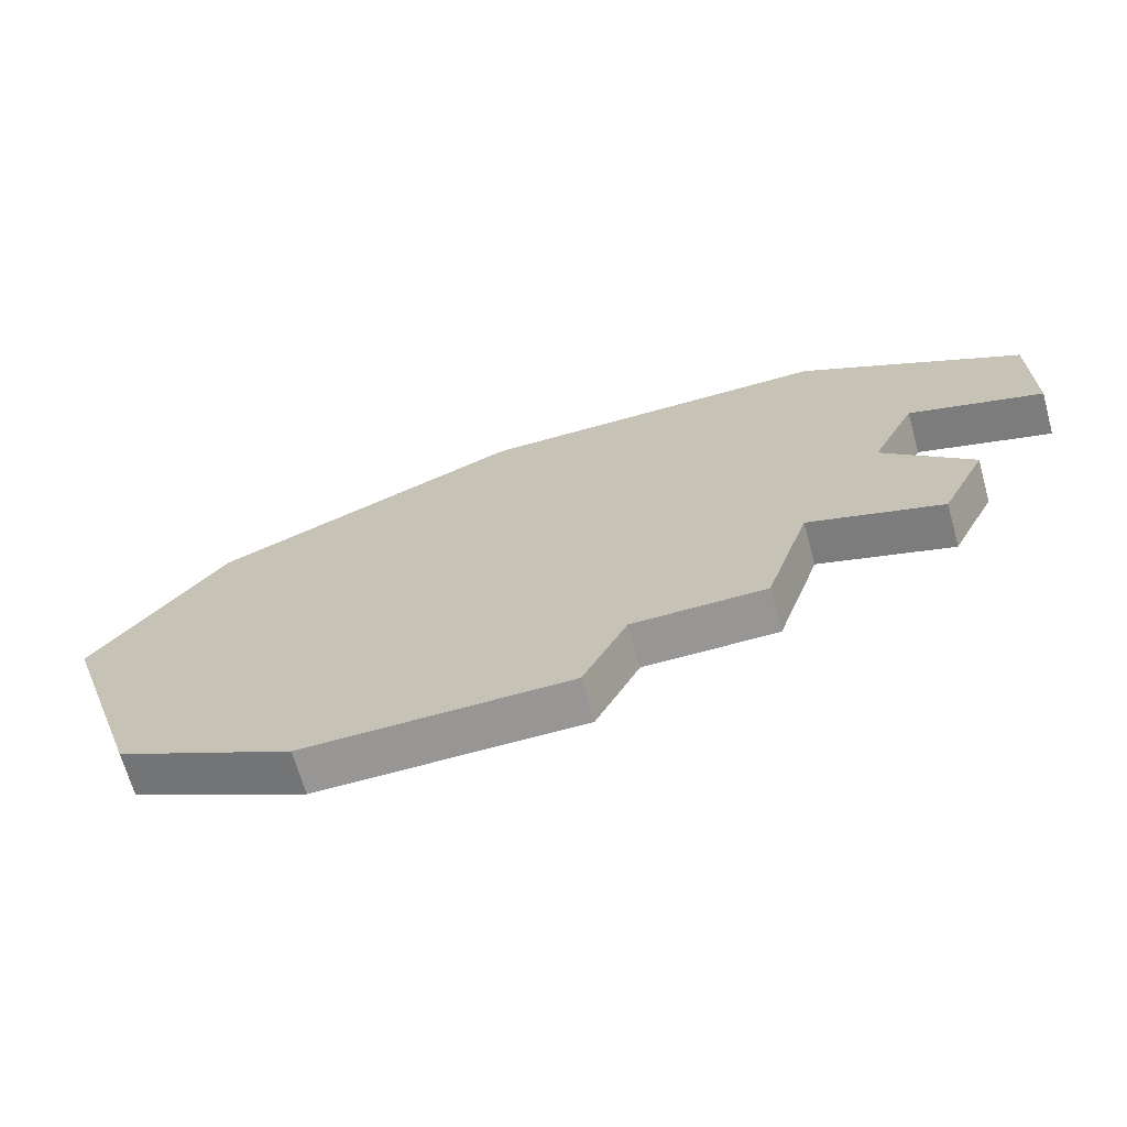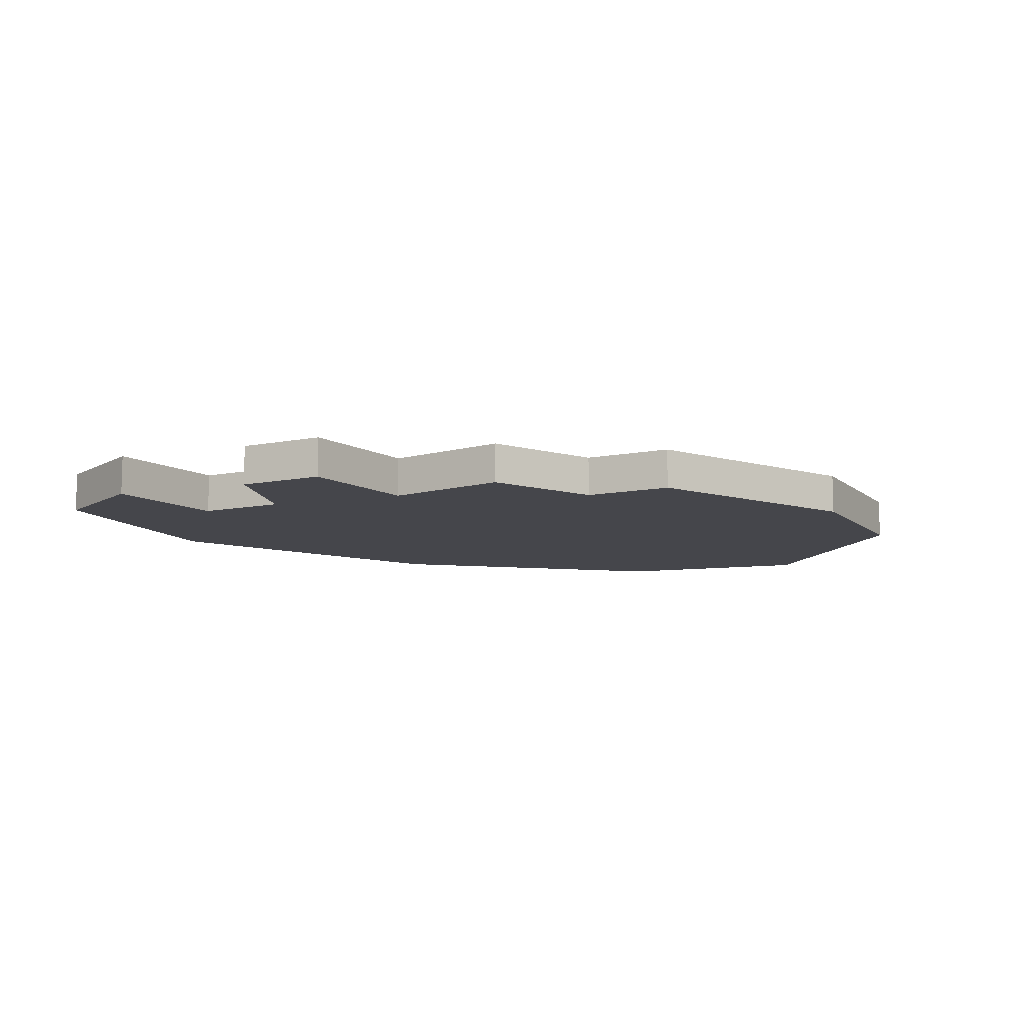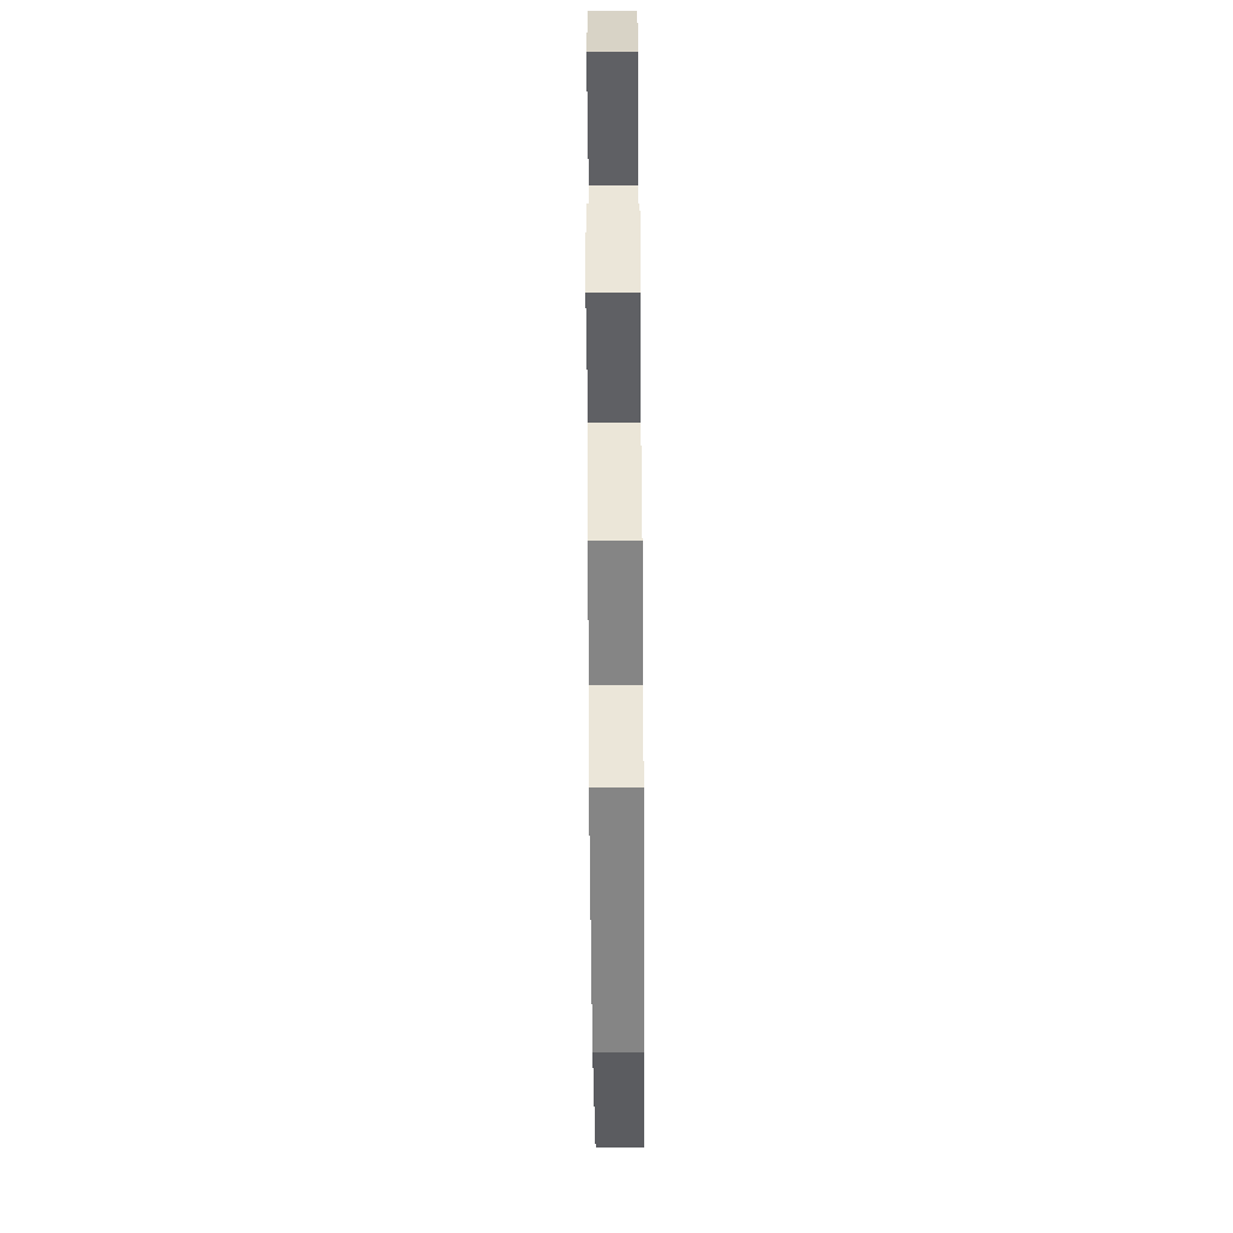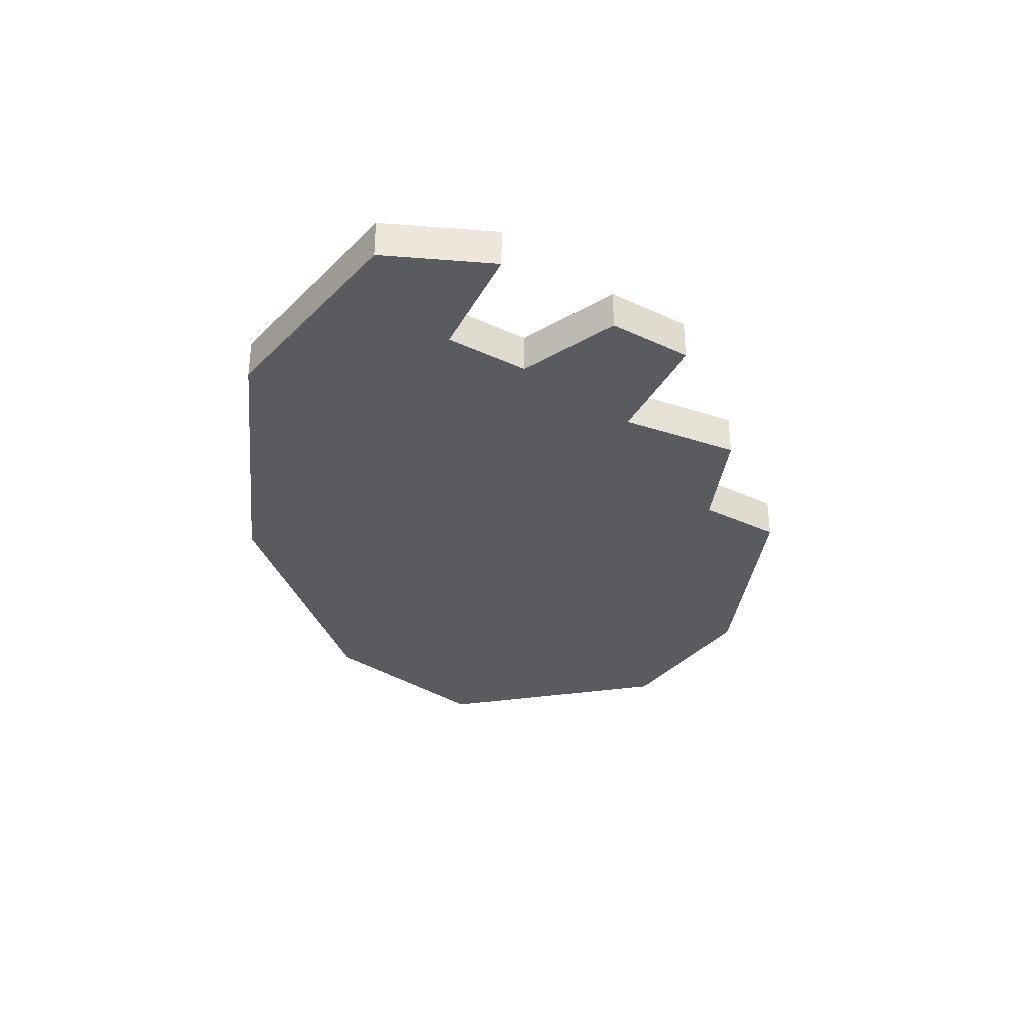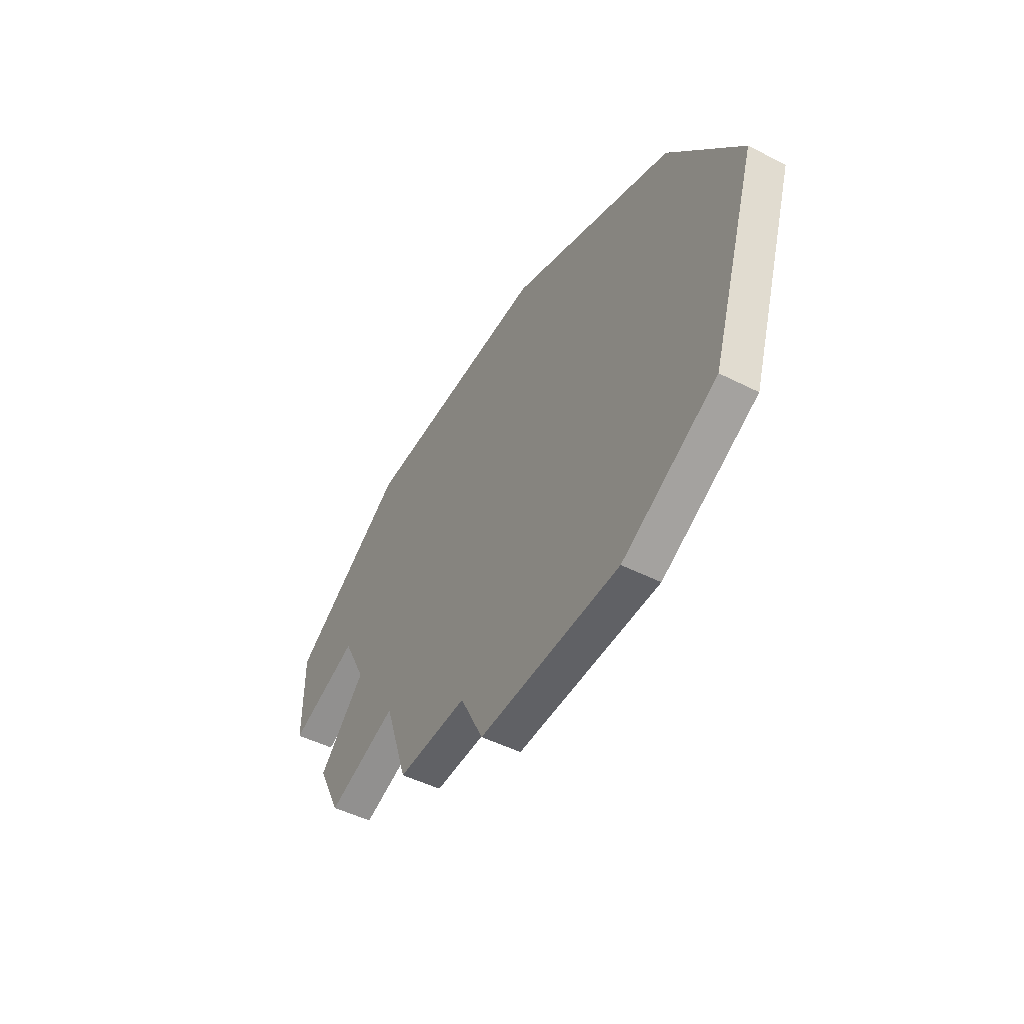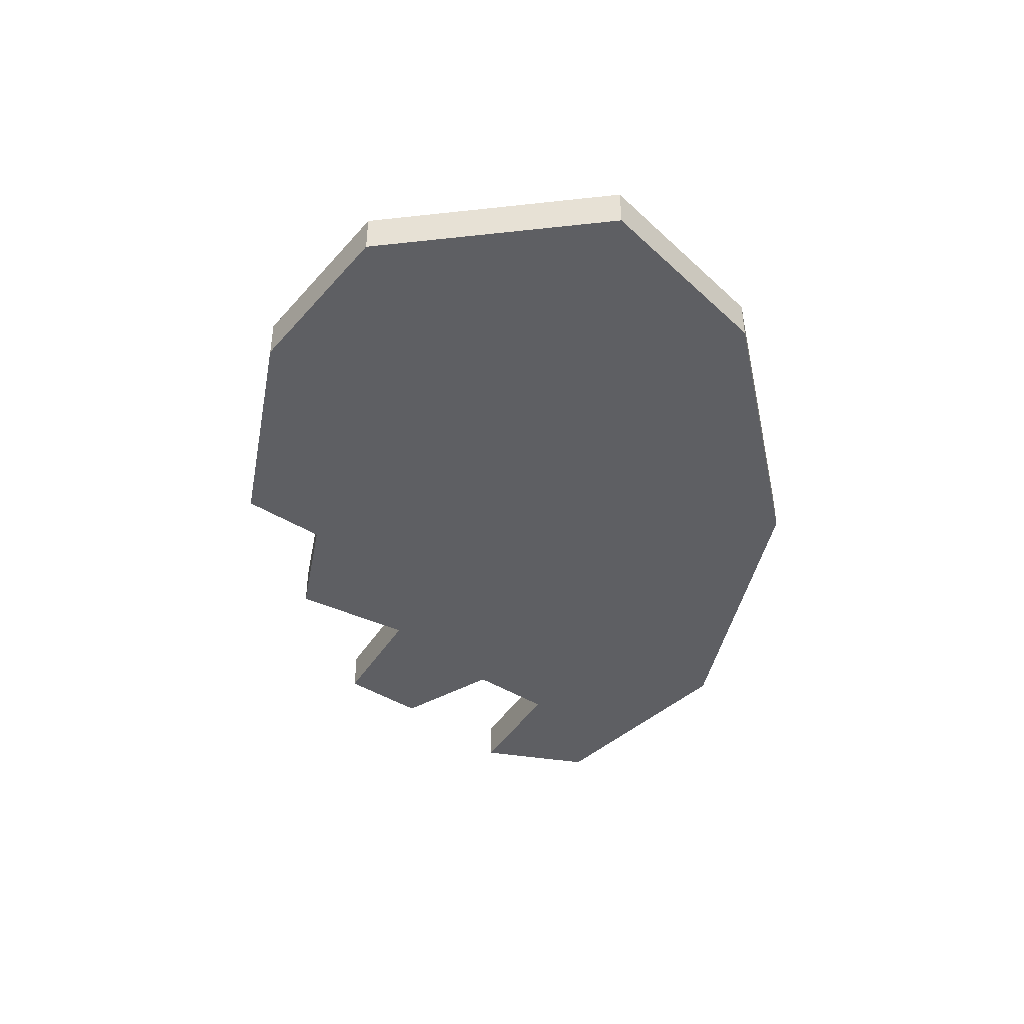
<metadata>
{"format":"obj","ext":"obj","renderer":"f3d","projection":"perspective","resolution":1024,"background":"white","views":[{"elev":-67.9,"azim":-164.4,"up":"+Y"},{"elev":-10.1,"azim":-35.9,"up":"+Z"},{"elev":-61.8,"azim":-89.6,"up":"+Y"},{"elev":-32.8,"azim":-96.2,"up":"+Z"},{"elev":-49.1,"azim":60.6,"up":"+Y"},{"elev":-41.9,"azim":79.1,"up":"+Z"}]}
</metadata>
<code>
v 4781 -758 0
v 4781 -758 1
v 4789 -758 0
v 4789 -758 1
v 4797 -771 0
v 4797 -771 1
v 4780 -765 0
v 4780 -765 1
v 4796 -761 0
v 4796 -761 1
v 4779 -769 0
v 4779 -769 1
v 4779 -763 0
v 4779 -763 1
v 4787 -773 0
v 4787 -773 1
v 4778 -767 0
v 4778 -767 1
v 4786 -771 0
v 4786 -771 1
v 4793 -773 0
v 4793 -773 1
v 4776 -761 0
v 4776 -761 1
v 4776 -764 0
v 4776 -764 1
v 4783 -771 0
v 4783 -771 1
v 4799 -765 0
v 4799 -765 1
v 4782 -768 0
v 4782 -768 1
f 31 11 17
f 3 7 1
f 17 7 31
f 13 25 23
f 23 1 13
f 7 13 1
f 3 31 7
f 31 3 19
f 19 21 15
f 9 21 19
f 9 19 3
f 9 29 5
f 9 5 21
f 27 31 19
f 18 12 32
f 2 8 4
f 32 8 18
f 24 26 14
f 14 2 24
f 2 14 8
f 8 32 4
f 20 4 32
f 16 22 20
f 20 22 10
f 4 20 10
f 6 30 10
f 22 6 10
f 20 32 28
f 2 4 1
f 1 4 3
f 24 2 23
f 23 2 1
f 26 24 25
f 25 24 23
f 14 26 13
f 13 26 25
f 8 14 7
f 7 14 13
f 18 8 17
f 17 8 7
f 12 18 11
f 11 18 17
f 32 12 31
f 31 12 11
f 28 32 27
f 27 32 31
f 20 28 19
f 19 28 27
f 16 20 15
f 15 20 19
f 22 16 21
f 21 16 15
f 6 22 5
f 5 22 21
f 30 6 29
f 29 6 5
f 4 10 3
f 3 10 9
f 10 30 9
f 9 30 29

</code>
